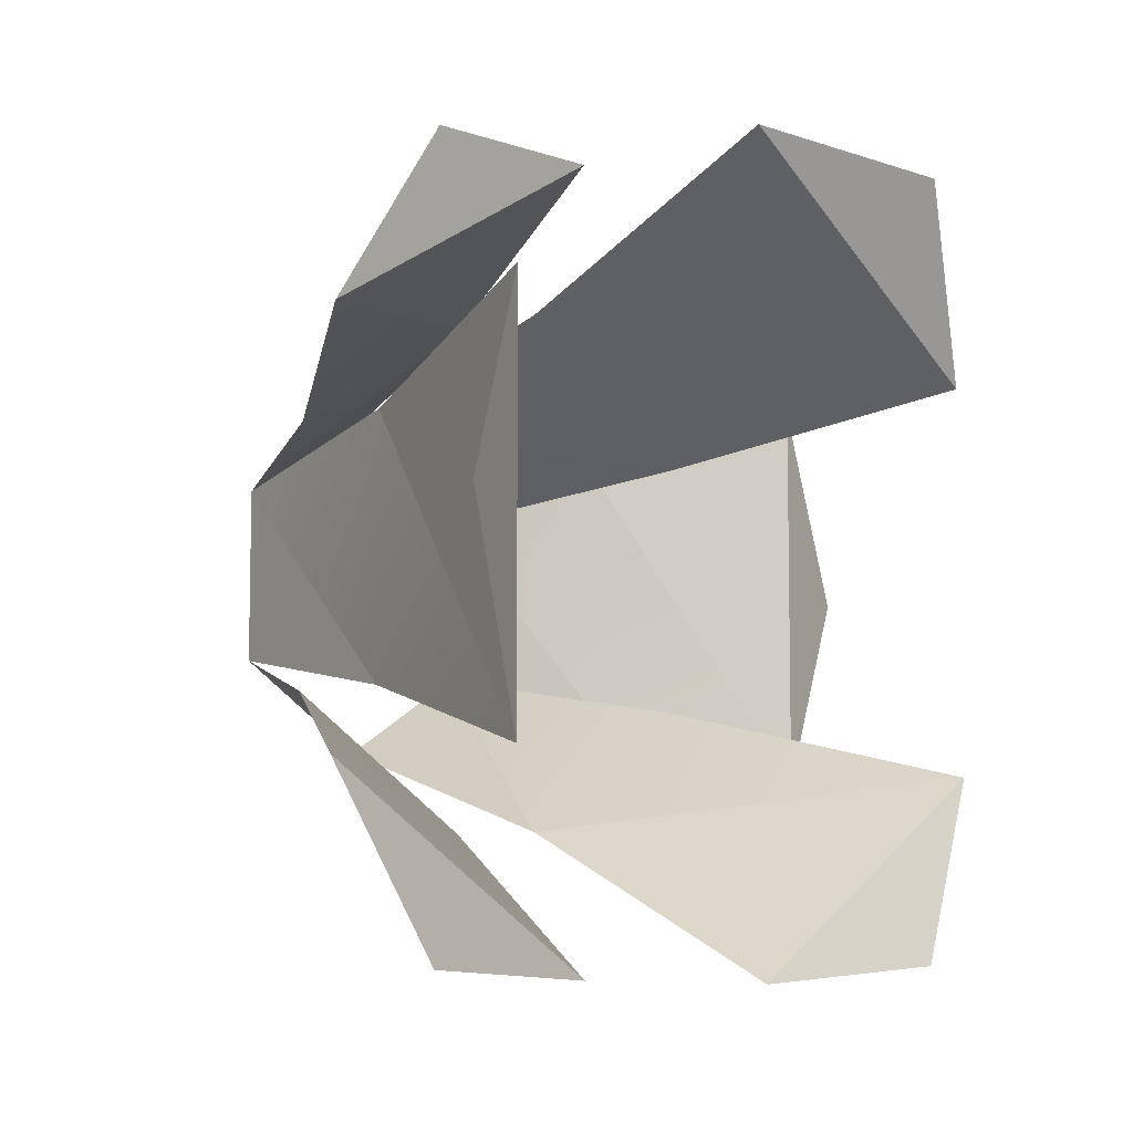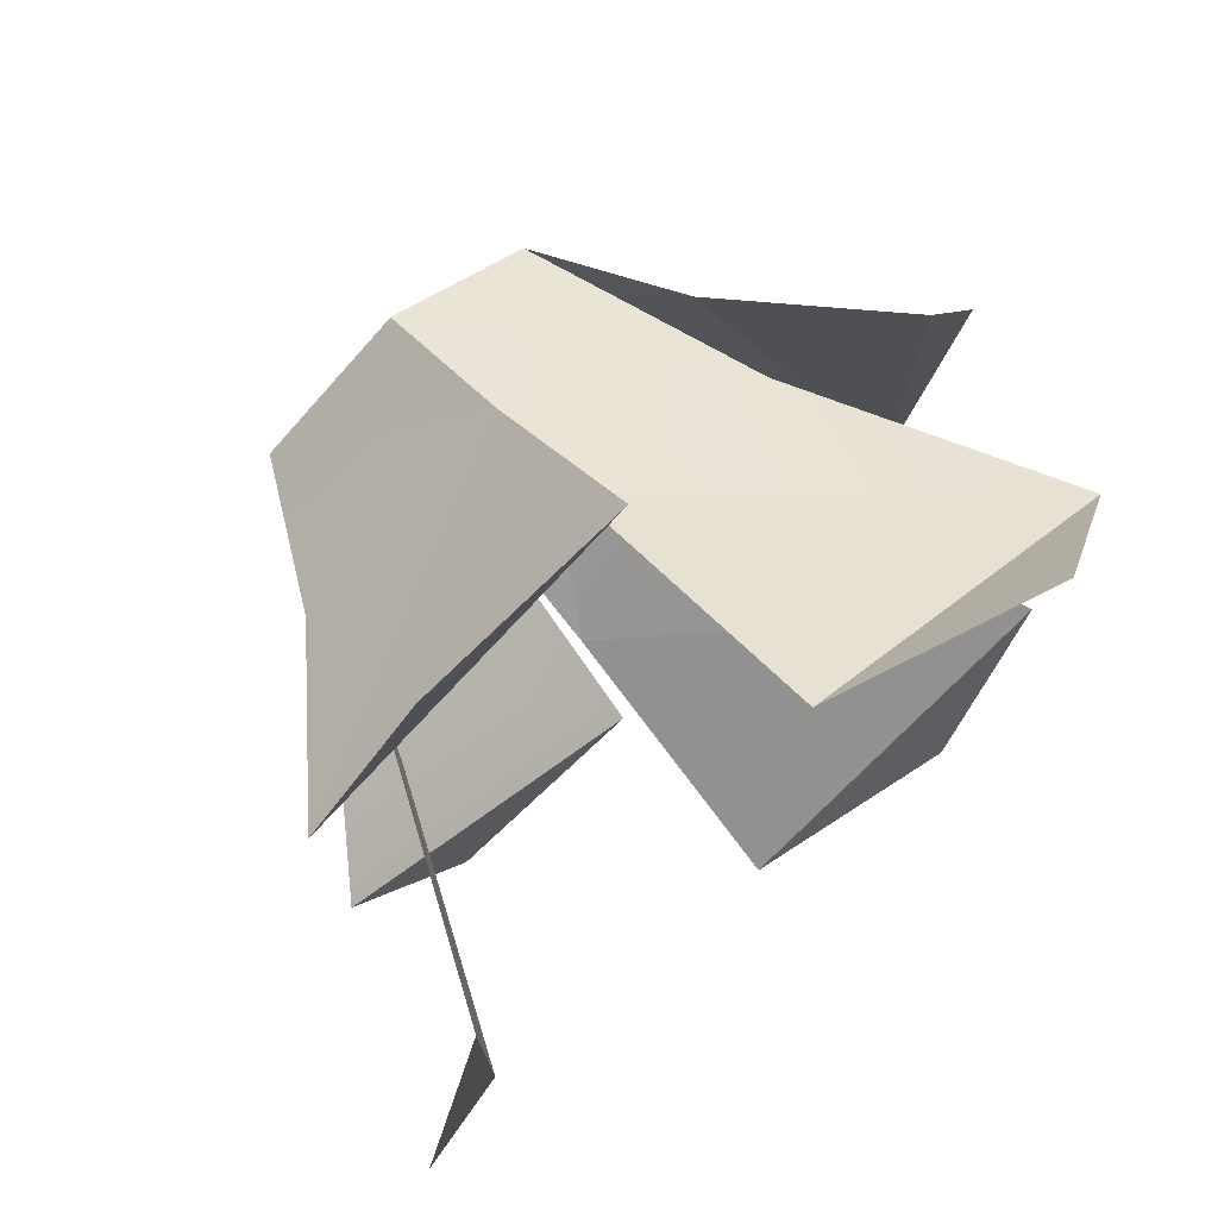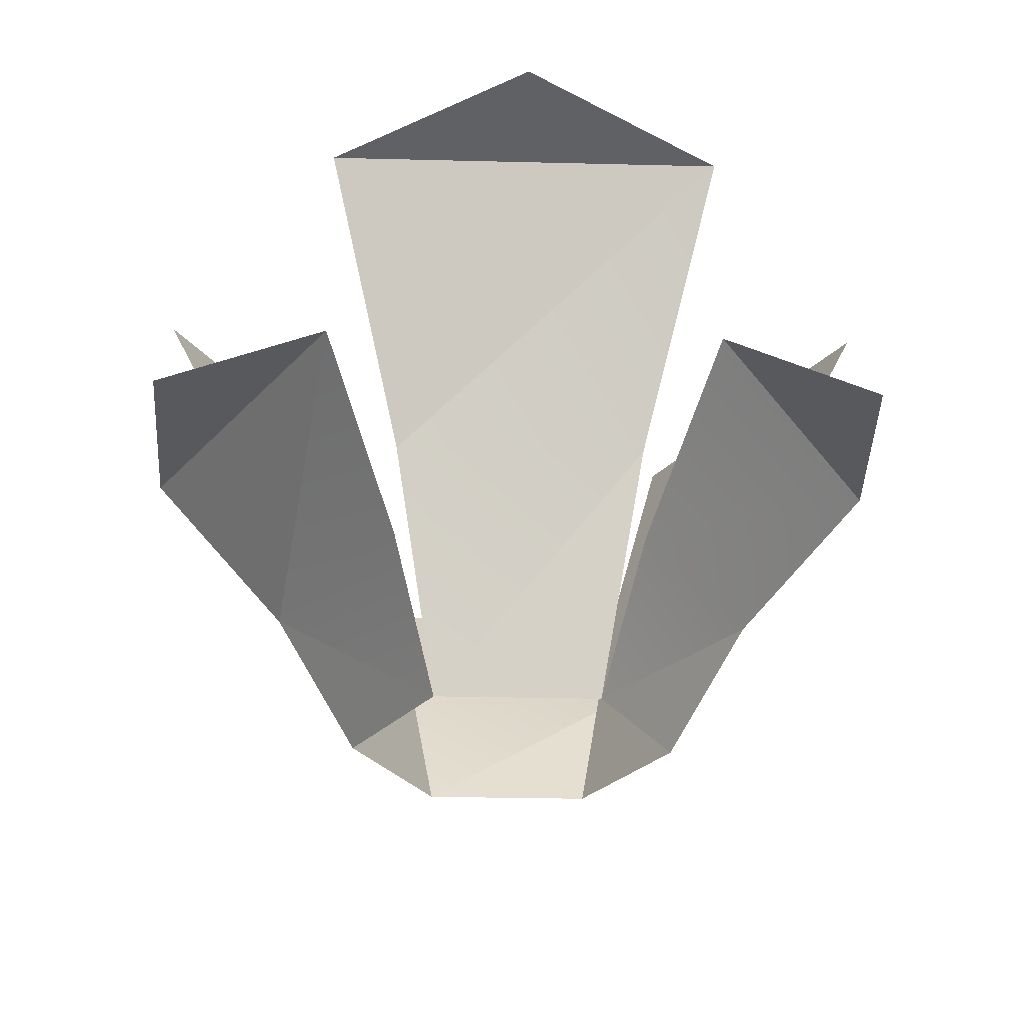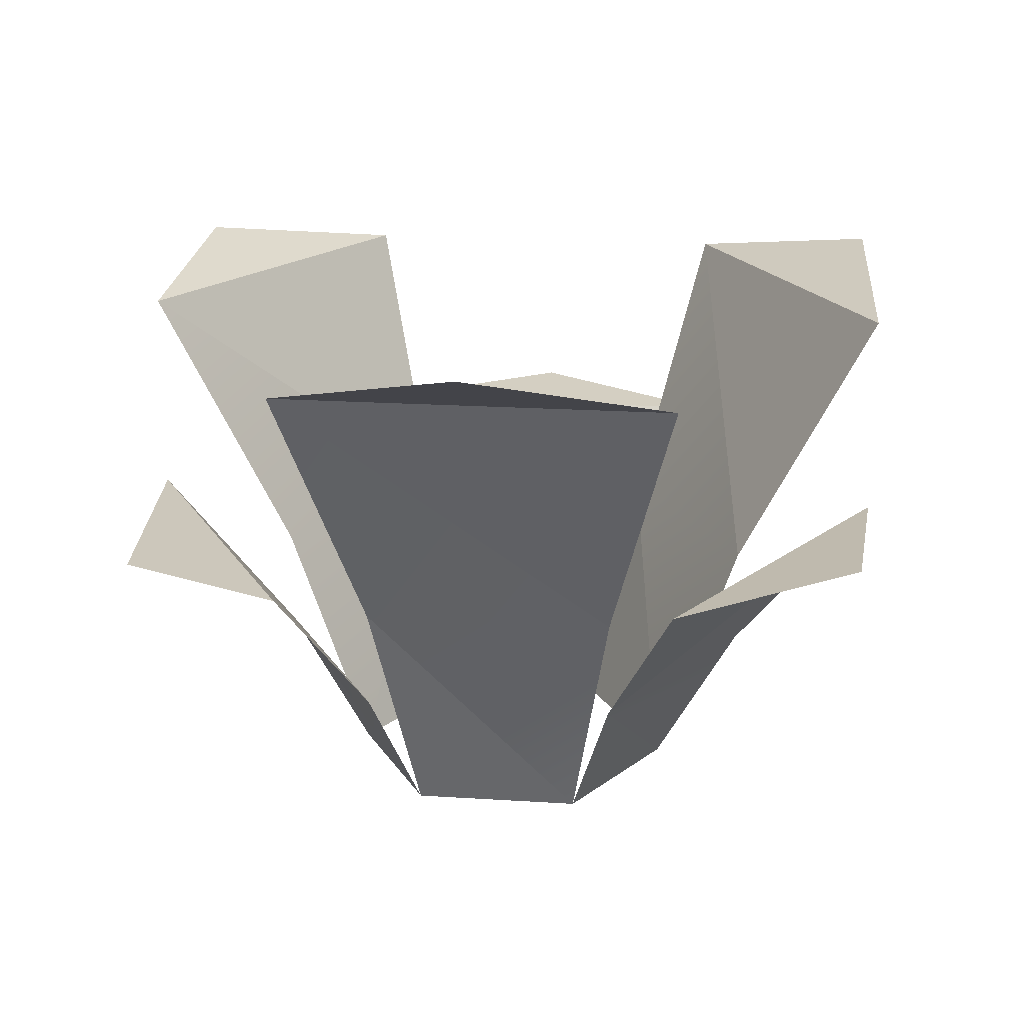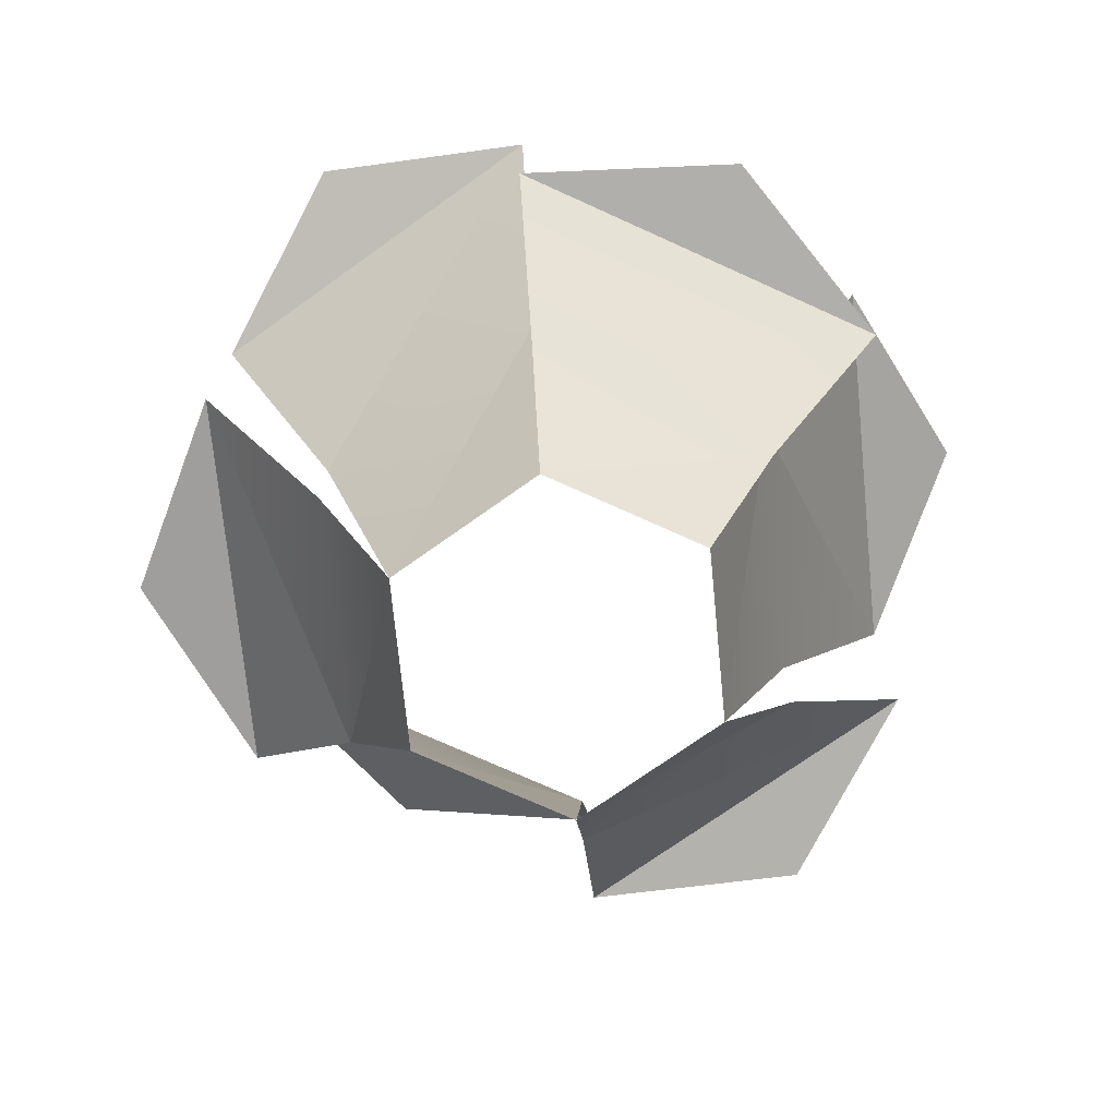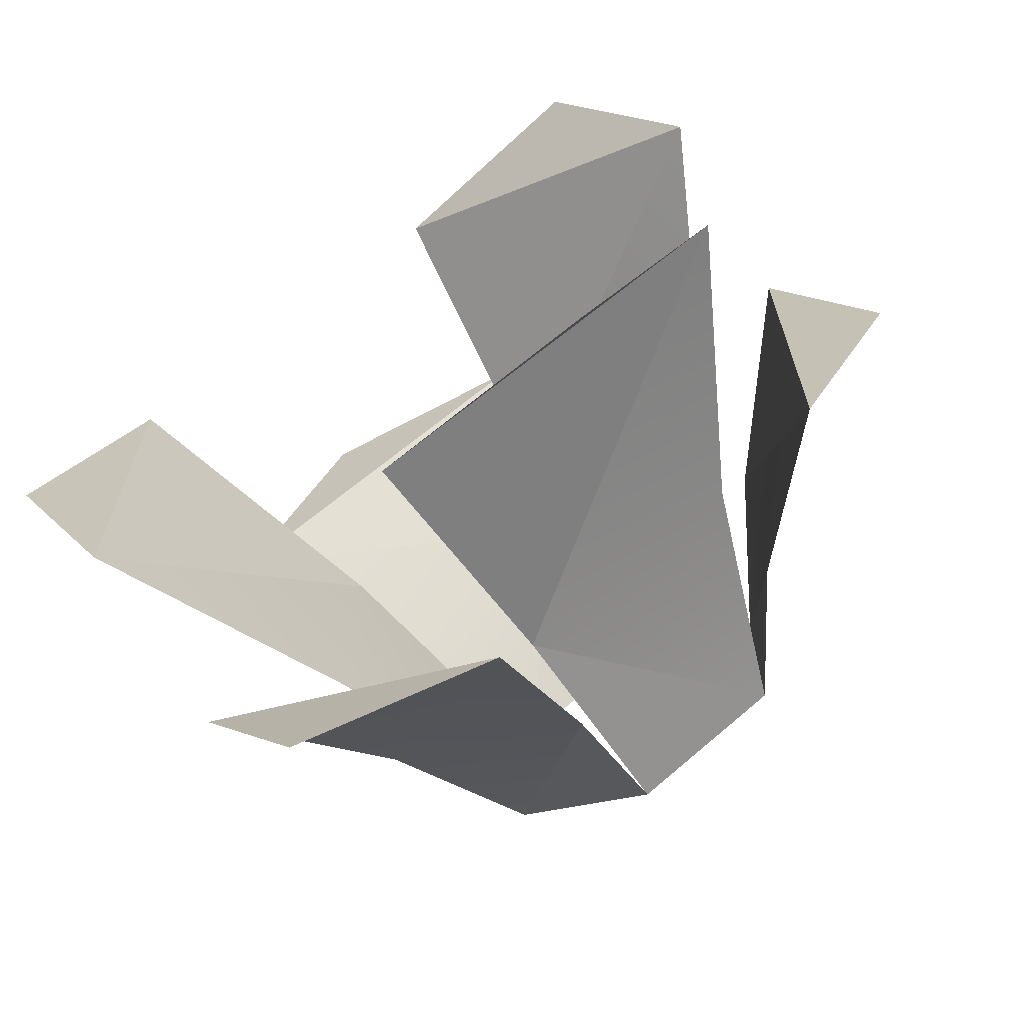
<metadata>
{"format":"obj","ext":"obj","renderer":"f3d","projection":"perspective","resolution":1024,"background":"white","views":[{"elev":-7.6,"azim":129.7,"up":"+Z"},{"elev":75.9,"azim":139.0,"up":"+Z"},{"elev":-27.2,"azim":87.8,"up":"+Y"},{"elev":20.2,"azim":-23.3,"up":"+Y"},{"elev":-72.7,"azim":125.6,"up":"+Y"},{"elev":-67.6,"azim":-150.4,"up":"+Z"}]}
</metadata>
<code>
o plant_bushLarge
v -1.872 1.237 -0
v -1.454 1.311 -0.8392
v -1.454 1.311 0.8392
v -0.9358 2.342 -1.621
v -1.454 2.201 -0.8392
v -0 2.201 -1.678
v -0.9358 0.6196 -0.5403
v -0.9358 0.6196 0.5403
v 0.9358 1.353 -1.621
v -0 1.311 -1.678
v 1.454 1.311 -0.8392
v -0 -0 -0.7204
v -0.6239 -0 -0.3602
v -0.9358 1.041 -0.5403
v -0.6239 0 0.3602
v 0.9358 1.041 -0.5403
v 0.9358 1.041 0.5403
v -0.9358 1.041 0.5403
v 0 0.6196 1.081
v 0 0 0.7204
v 0.6239 0 0.3602
v -0.9358 2.429 1.621
v -1.454 2.201 0.8392
v 0.9358 0.6196 -0.5403
v -0 0.6196 -1.081
v 1.872 2.371 -1e-06
v 1.454 2.201 -0.8392
v 1.454 2.201 0.8392
v 0.6239 -0 -0.3602
v -0 1.041 -1.081
v 0 1.041 1.081
v 0 2.201 1.678
v 0.9358 1.353 1.621
v 0.9358 0.6196 0.5403
v 0 1.311 1.678
v 1.454 1.311 0.8392
v -1.872 1.237 -0
v -1.454 1.311 -0.8392
v -1.454 1.311 0.8392
v -0.9358 2.342 -1.621
v -1.454 2.201 -0.8392
v -0 2.201 -1.678
v -0.9358 0.6196 -0.5403
v -0.9358 0.6196 0.5403
v 0.9358 1.353 -1.621
v -0 1.311 -1.678
v 1.454 1.311 -0.8392
v -0 -0 -0.7204
v -0.6239 -0 -0.3602
v -0.9358 1.041 -0.5403
v -0.6239 0 0.3602
v 0.9358 1.041 -0.5403
v 0.9358 1.041 0.5403
v -0.9358 1.041 0.5403
v 0 0.6196 1.081
v 0 0 0.7204
v 0.6239 0 0.3602
v -0.9358 2.429 1.621
v -1.454 2.201 0.8392
v 0.9358 0.6196 -0.5403
v -0 0.6196 -1.081
v 1.872 2.371 -1e-06
v 1.454 2.201 -0.8392
v 1.454 2.201 0.8392
v 0.6239 -0 -0.3602
v -0 1.041 -1.081
v 0 1.041 1.081
v 0 2.201 1.678
v 0.9358 1.353 1.621
v 0.9358 0.6196 0.5403
v 0 1.311 1.678
v 1.454 1.311 0.8392
f 3 1 2
f 4 6 5
f 2 8 3
f 17 27 28
f 9 11 10
f 13 30 12
f 15 7 13
f 16 21 29
f 20 18 15
f 21 19 20
f 32 22 23
f 26 28 27
f 25 29 12
f 30 5 6
f 23 31 32
f 36 33 35
f 19 36 35
f 39 37 38
f 40 42 41
f 38 44 39
f 53 63 64
f 45 47 46
f 49 66 48
f 51 43 49
f 52 57 65
f 56 54 51
f 57 55 56
f 68 58 59
f 62 64 63
f 61 65 48
f 66 41 42
f 59 67 68
f 72 69 71
f 55 72 71
f 33 36 72 69
f 26 27 63 62
f 20 15 51 56
f 1 3 39 37
f 6 4 40 42
f 30 6 42 66
f 2 1 37 38
f 12 29 65 48
f 29 21 57 65
f 19 35 71 55
f 25 12 48 61
f 22 32 68 58
f 32 31 67 68
f 15 13 49 51
f 9 10 46 45
f 16 29 65 52
f 13 7 43 49
f 35 33 69 71
f 28 26 62 64
f 12 30 66 48
f 13 12 48 49
f 4 5 41 40
f 23 22 58 59
f 15 18 54 51
f 3 8 44 39
f 20 19 55 56
f 17 28 64 53
f 21 20 56 57
f 11 9 45 47
f 8 2 7
f 27 17 16
f 30 13 14
f 7 15 8
f 21 16 17
f 18 20 31
f 19 21 34
f 10 24 25
f 24 10 11
f 29 25 24
f 5 30 14
f 31 23 18
f 36 19 34
f 44 38 43
f 63 53 52
f 66 49 50
f 43 51 44
f 57 52 53
f 54 56 67
f 55 57 70
f 46 60 61
f 60 46 47
f 65 61 60
f 41 66 50
f 67 59 54
f 72 55 70
f 18 23 59 54
f 29 24 60 65
f 34 21 57 70
f 14 13 49 50
f 36 34 70 72
f 24 11 47 60
f 27 16 52 63
f 21 17 53 57
f 31 20 56 67
f 7 2 38 43
f 5 14 50 41
f 10 25 61 46
f 8 15 51 44

</code>
